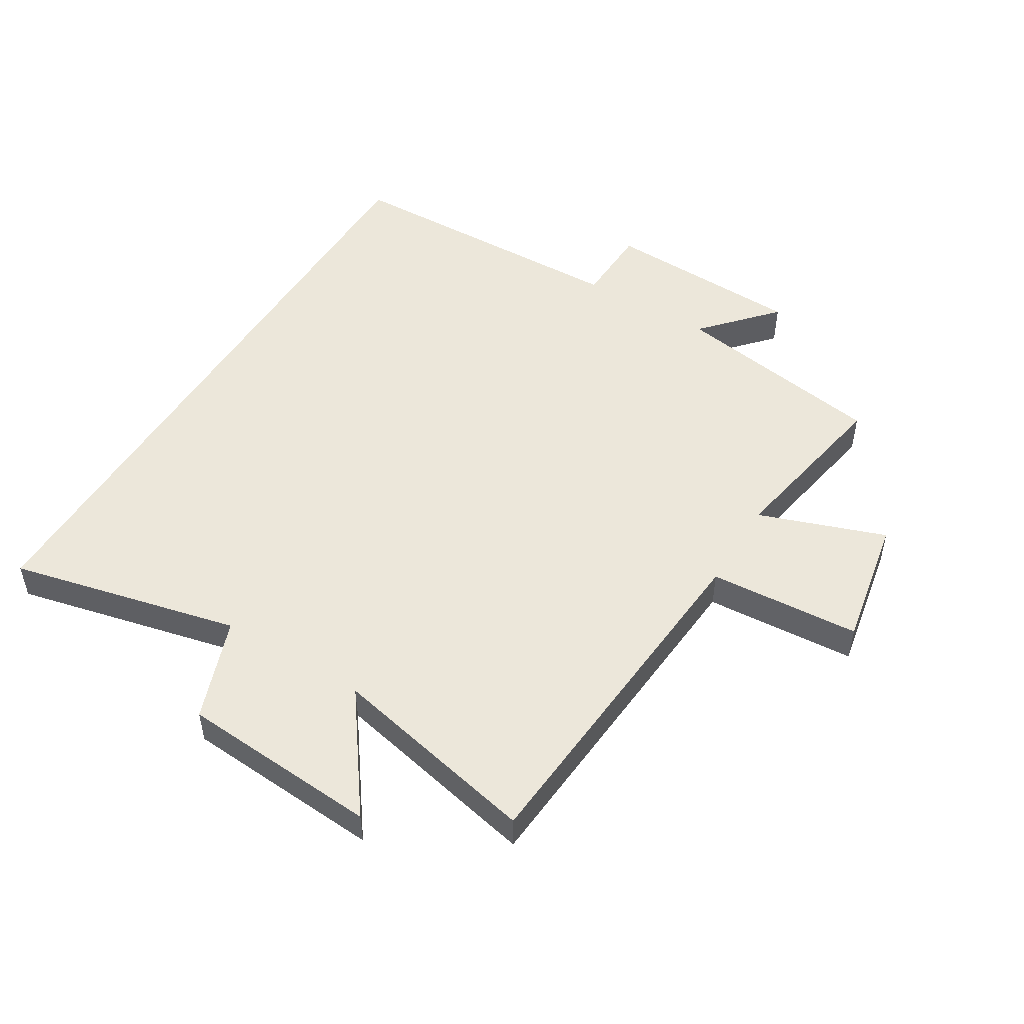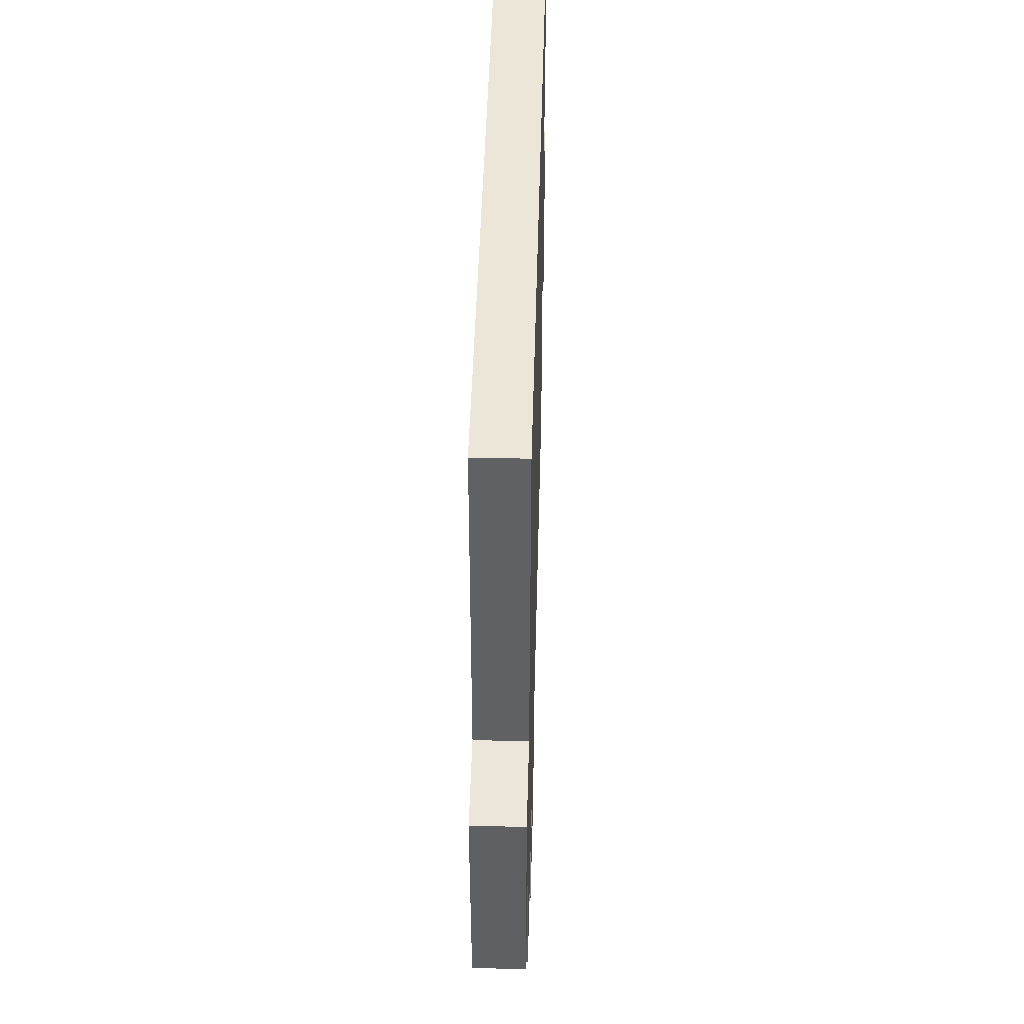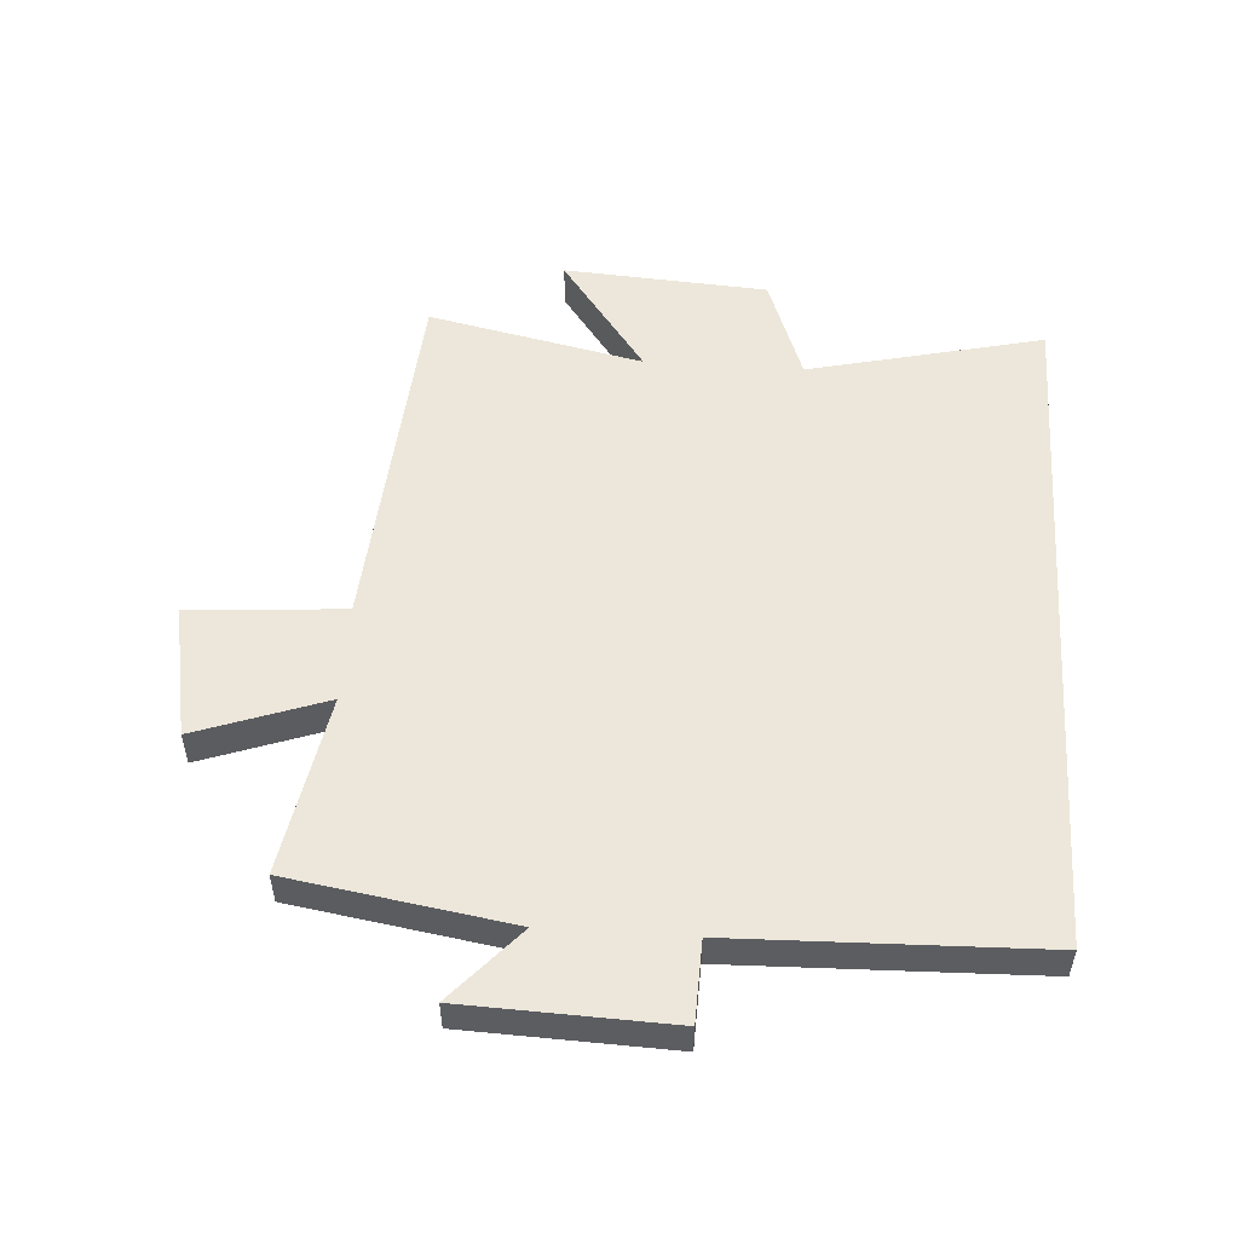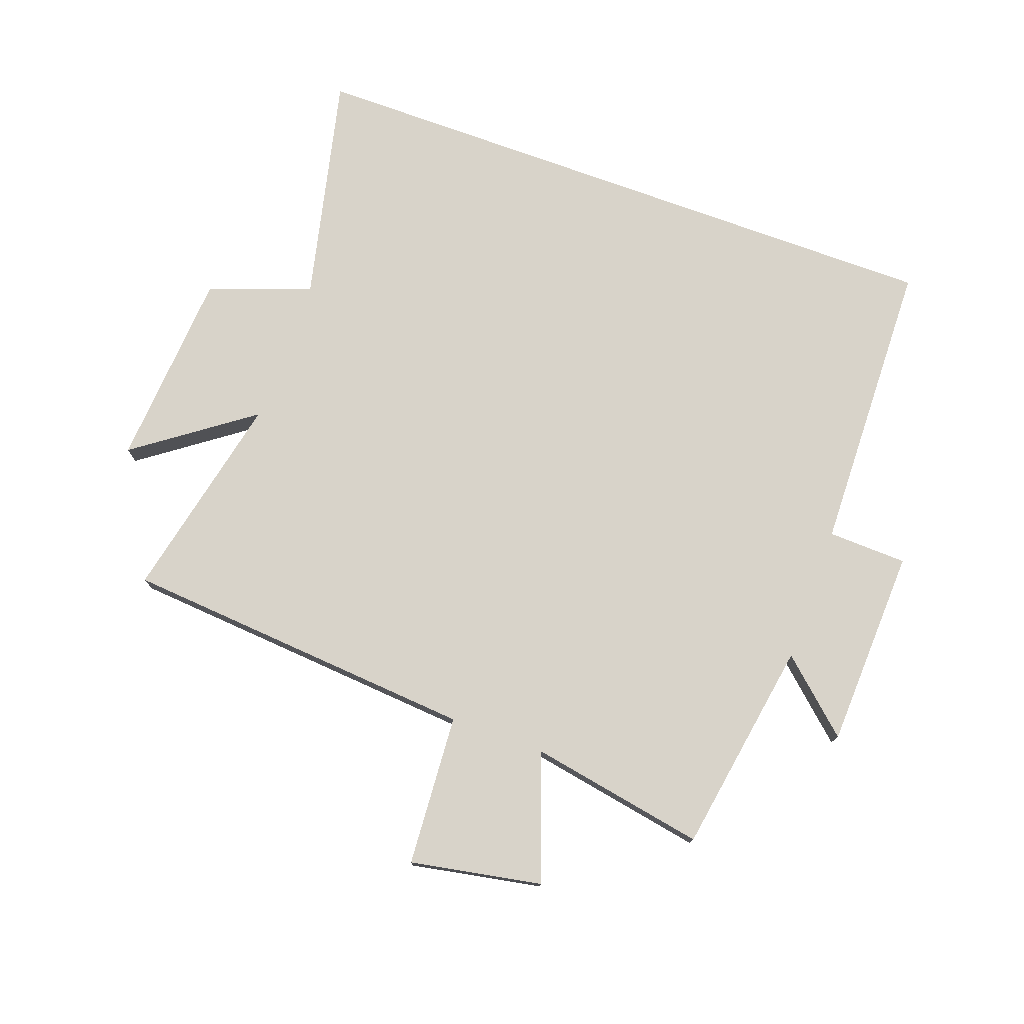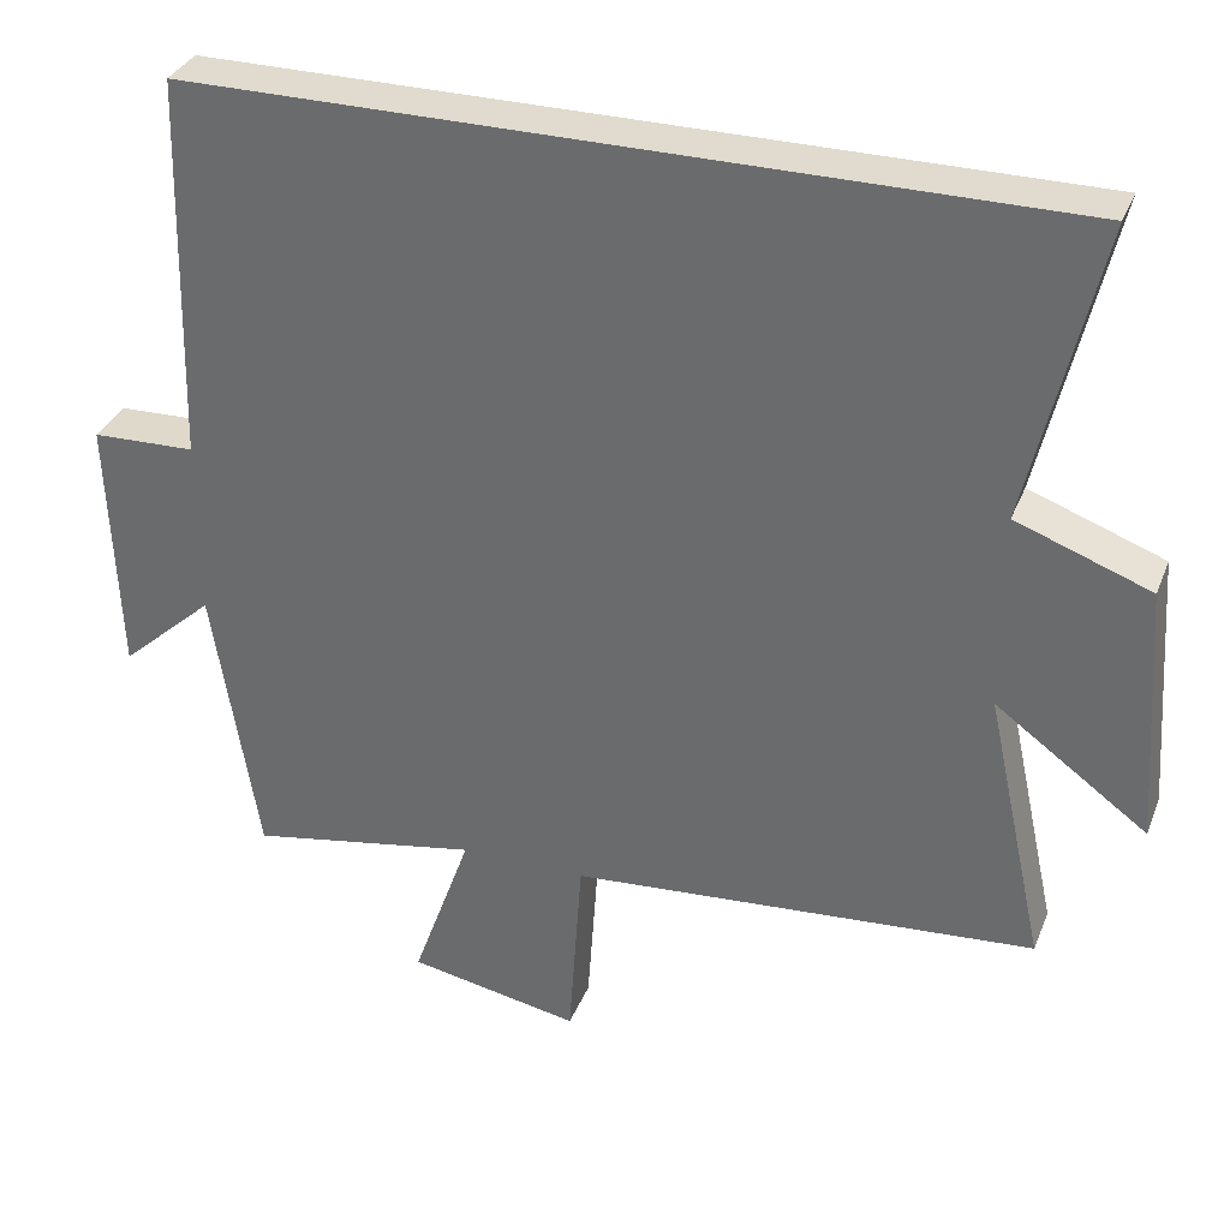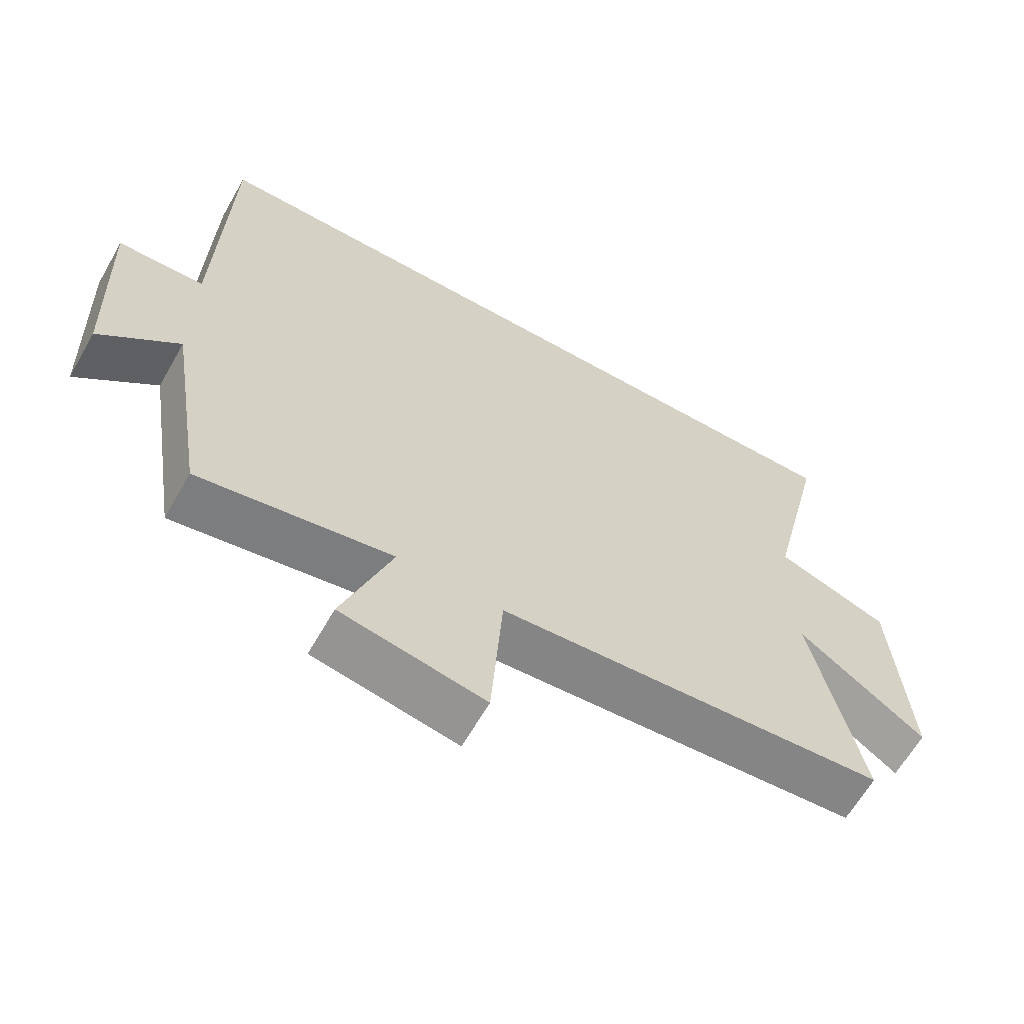
<metadata>
{"format":"obj","ext":"obj","renderer":"f3d","projection":"perspective","resolution":1024,"background":"white","views":[{"elev":50.4,"azim":121.4,"up":"+Y"},{"elev":46.1,"azim":-88.5,"up":"+Z"},{"elev":53.1,"azim":-86.2,"up":"+Y"},{"elev":76.0,"azim":-160.0,"up":"+Y"},{"elev":33.4,"azim":19.7,"up":"+Z"},{"elev":-63.6,"azim":-29.7,"up":"+Z"}]}
</metadata>
<code>
v -0.444 0.07 -0.551
v -0.5 0.07 -0.204
v -0.616 0.07 -0.308
v -0.628 0.07 0.016
v -0.5 0.07 0.02
v -0.487 0.07 0.5
v 0.587 0.07 0.5
v 0.5 0.07 0.129
v 0.666 0.07 0.068
v 0.688 0.07 -0.254
v 0.5 0.07 -0.117
v 0.573 0.07 -0.456
v -0.003 0.07 -0.5
v -0.02 0.07 -0.745
v -0.232 0.07 -0.705
v -0.159 0.07 -0.5
v -0.444 0 -0.551
v -0.5 0 -0.204
v -0.616 0 -0.308
v -0.628 0 0.016
v -0.5 0 0.02
v -0.487 0 0.5
v 0.587 0 0.5
v 0.5 0 0.129
v 0.666 0 0.068
v 0.688 0 -0.254
v 0.5 0 -0.117
v 0.573 0 -0.456
v -0.003 0 -0.5
v -0.02 0 -0.745
v -0.232 0 -0.705
v -0.159 0 -0.5
f 13 14 15 16
f 11 12 13 16
f 11 16 1 2
f 8 9 10 11
f 8 11 2
f 5 6 7 8
f 5 8 2
f 2 3 4 5
f 32 31 30 29
f 32 29 28 27
f 18 17 32 27
f 27 26 25 24
f 18 27 24
f 24 23 22 21
f 18 24 21
f 21 20 19 18
f 1 17 18 2
f 2 18 19 3
f 3 19 20 4
f 4 20 21 5
f 5 21 22 6
f 6 22 23 7
f 7 23 24 8
f 8 24 25 9
f 9 25 26 10
f 10 26 27 11
f 11 27 28 12
f 12 28 29 13
f 13 29 30 14
f 14 30 31 15
f 15 31 32 16
f 16 32 17 1

</code>
